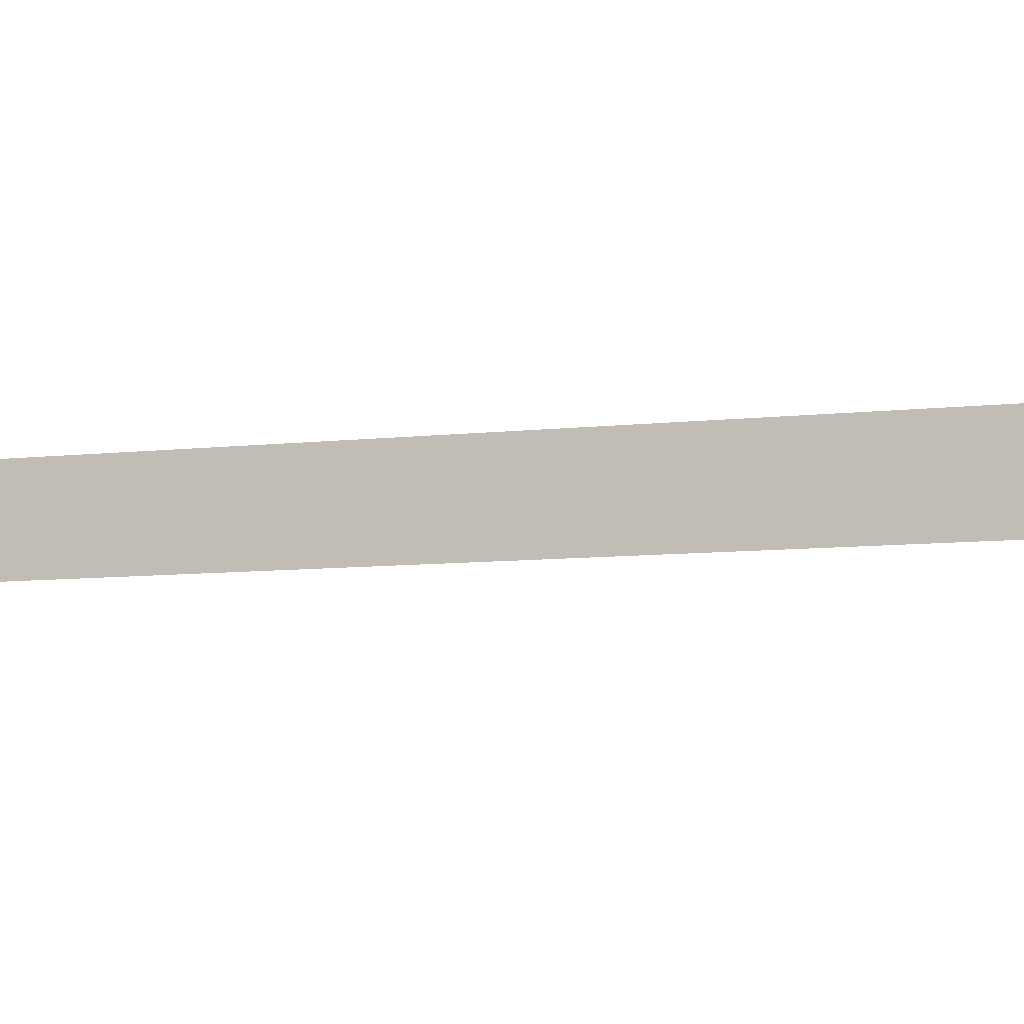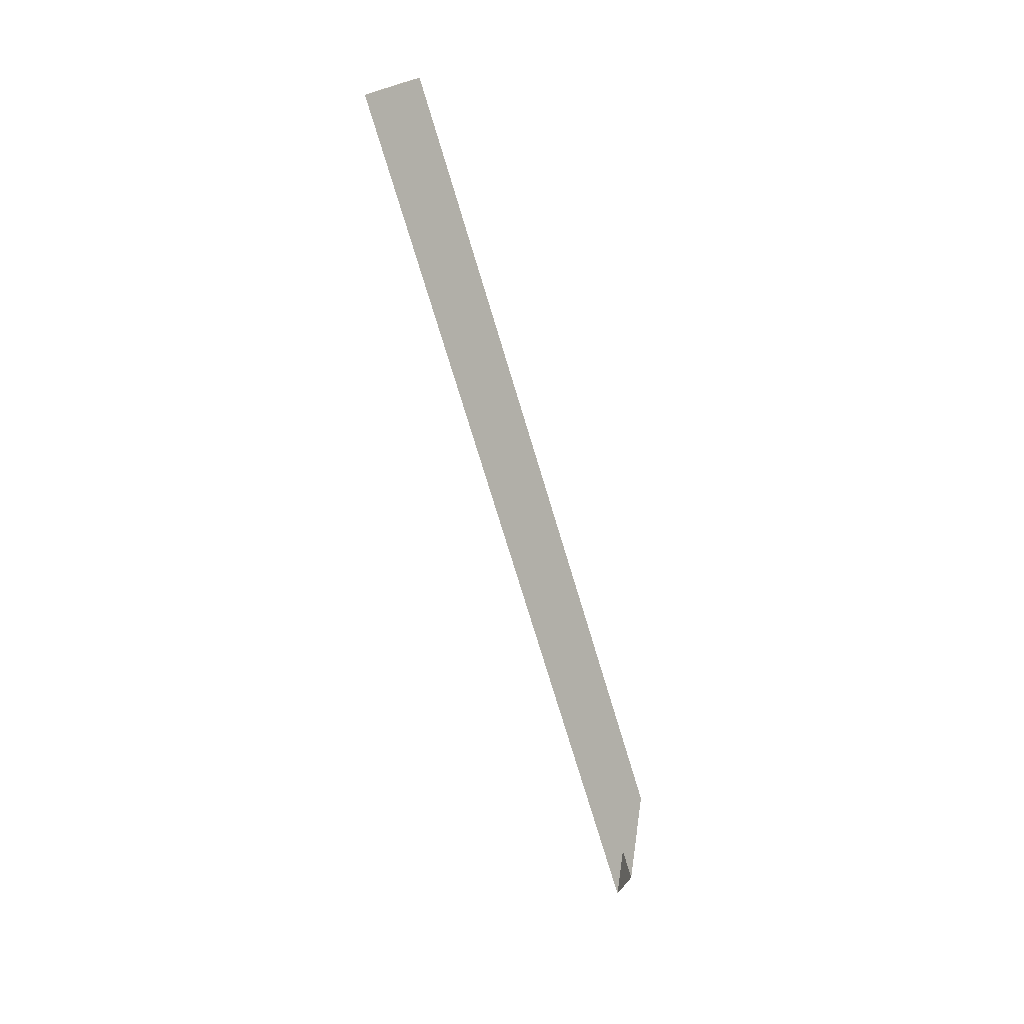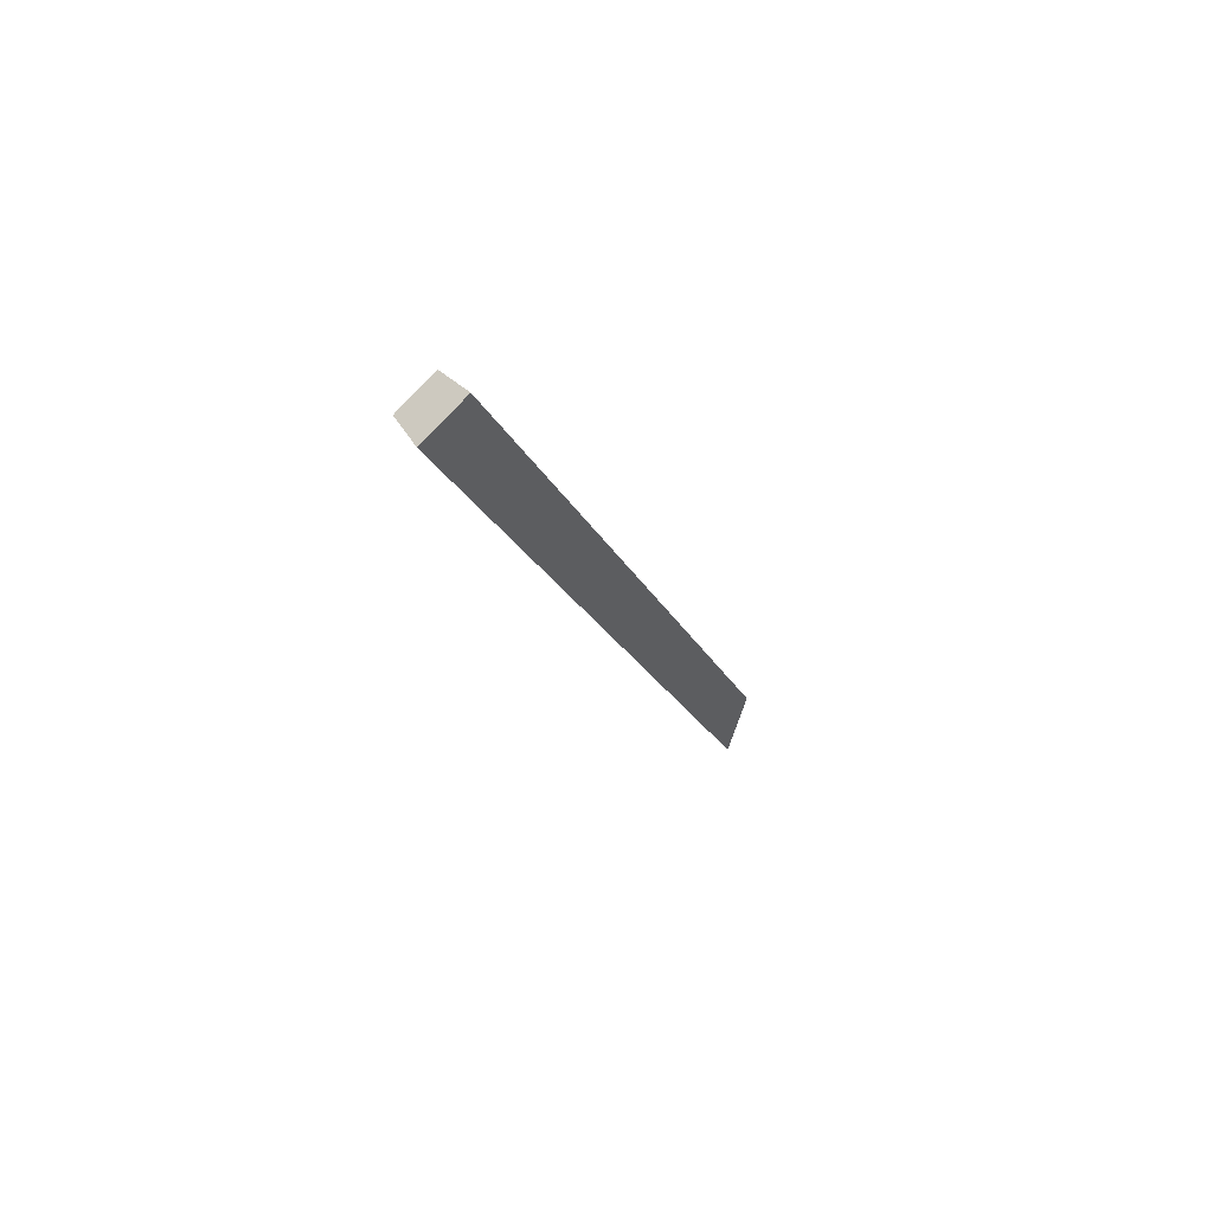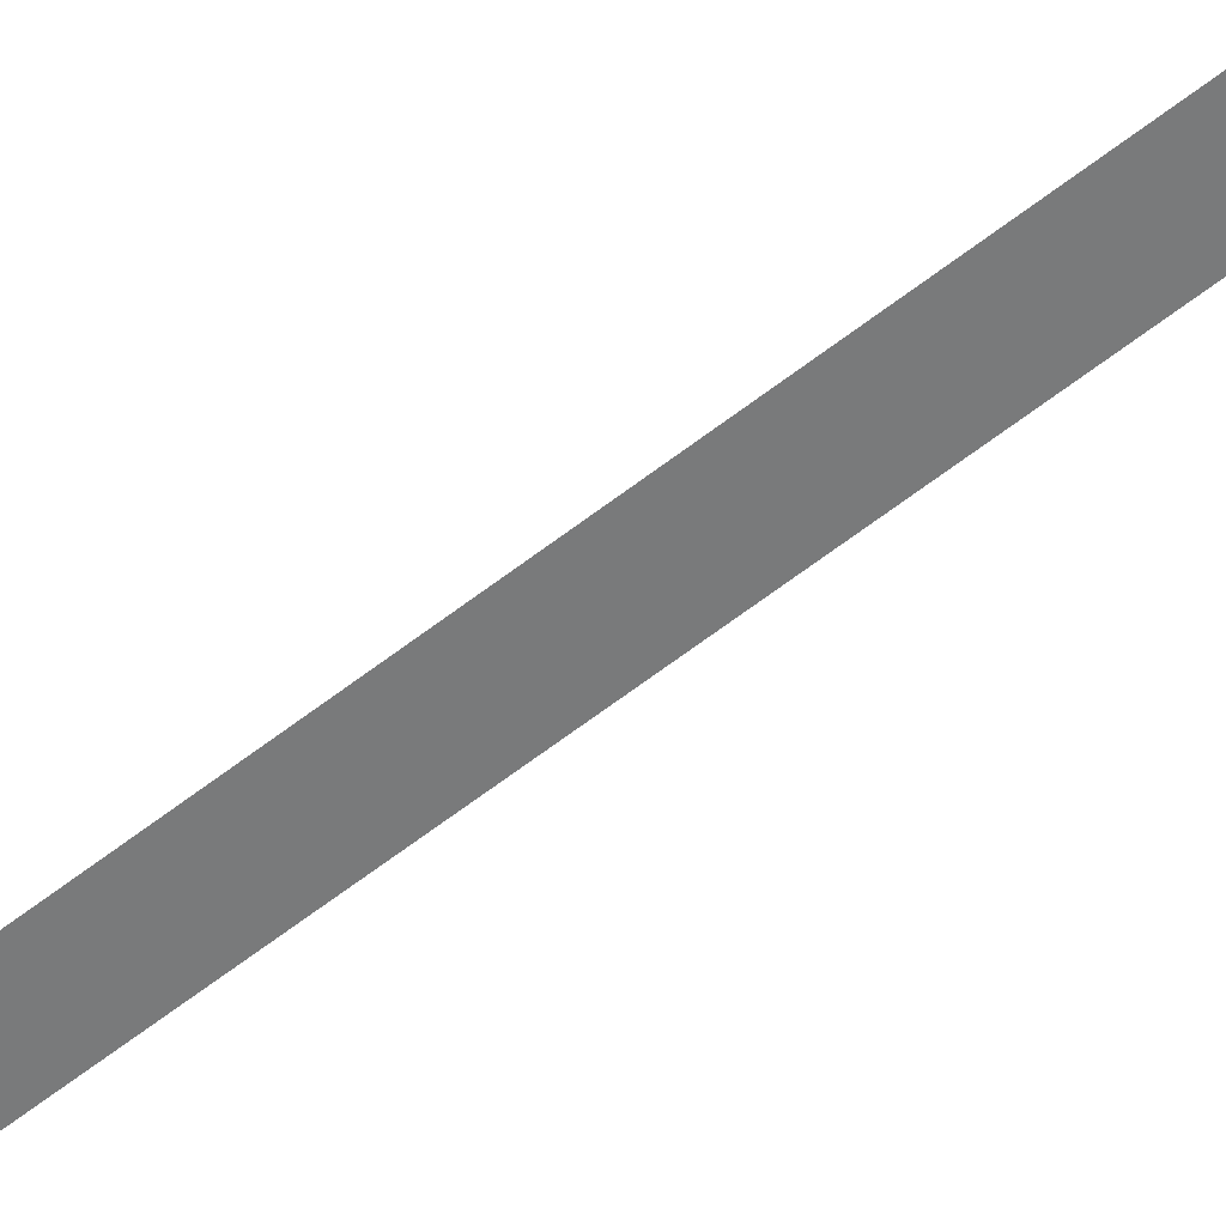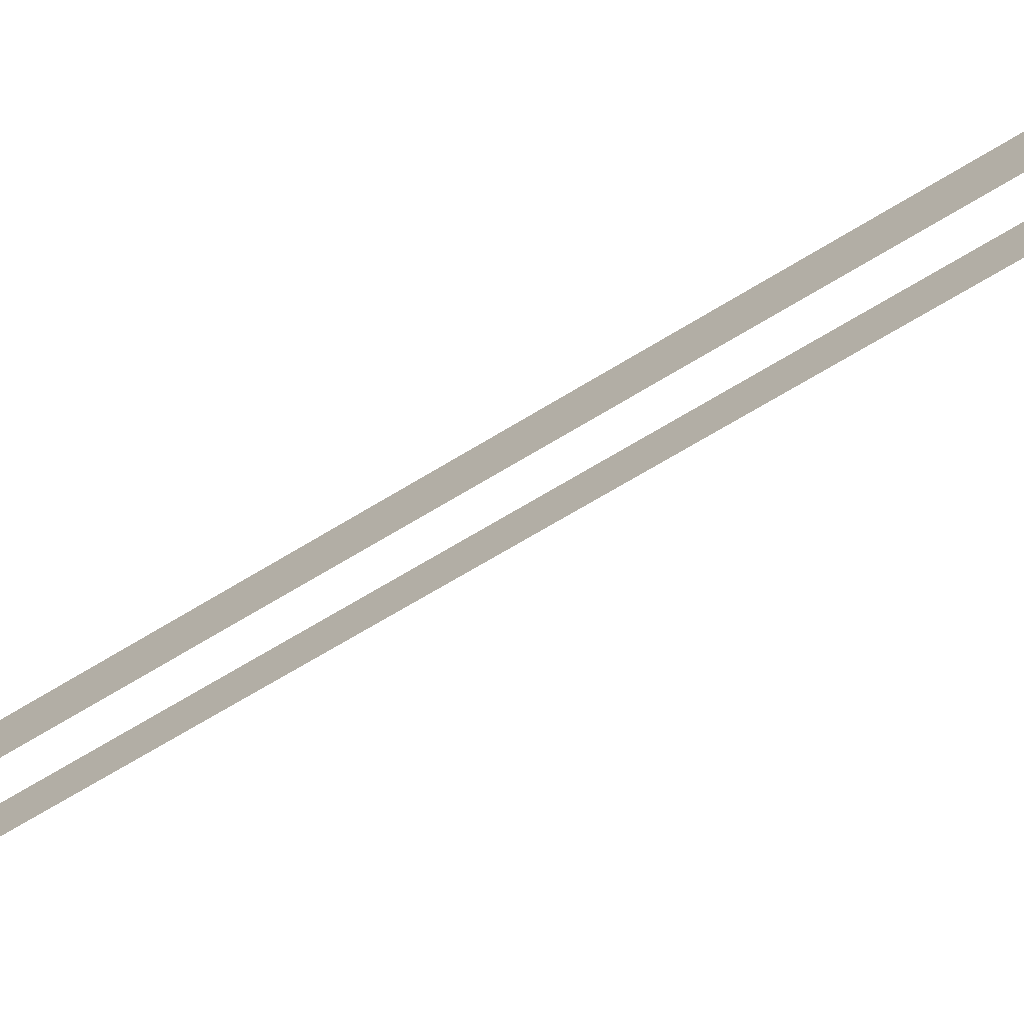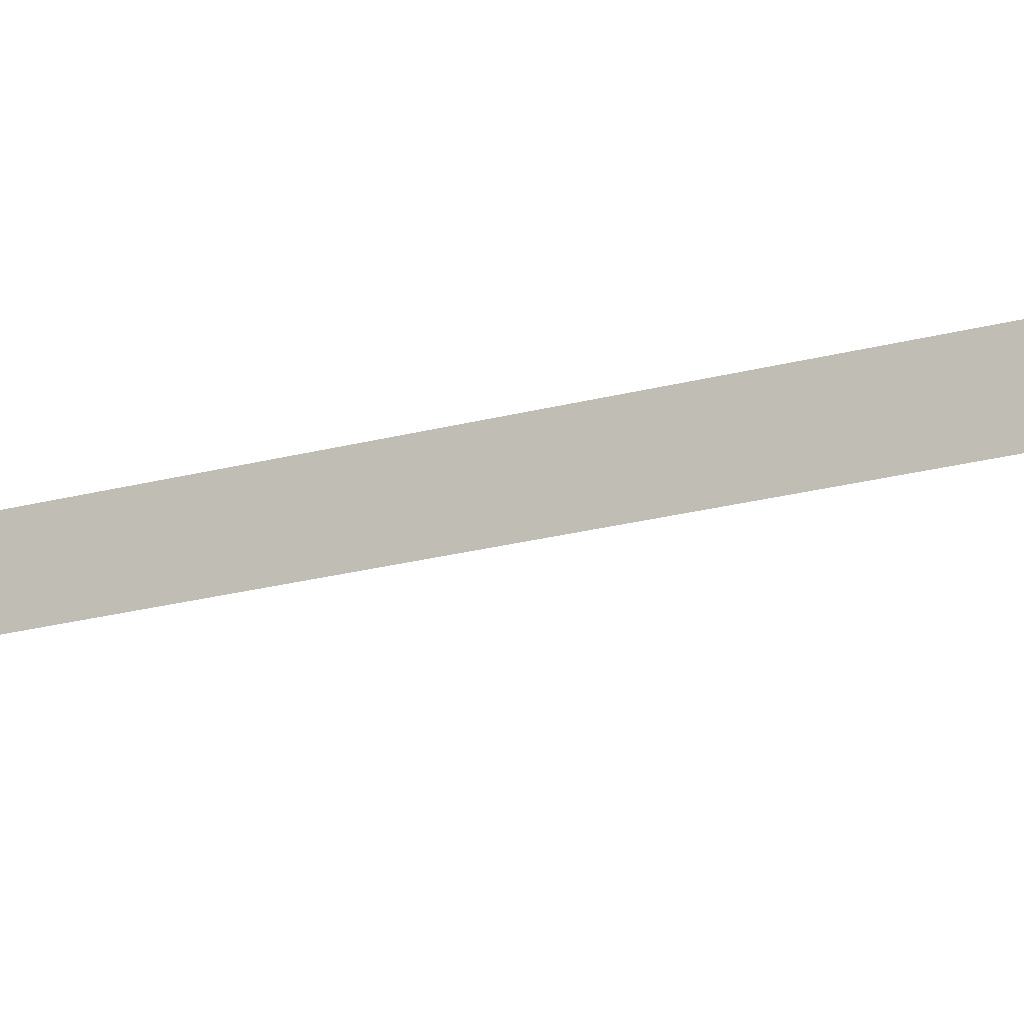
<metadata>
{"format":"obj","ext":"obj","renderer":"f3d","projection":"perspective","resolution":1024,"background":"white","views":[{"elev":-52.4,"azim":-72.9,"up":"+Y"},{"elev":12.1,"azim":77.9,"up":"+Z"},{"elev":70.3,"azim":85.0,"up":"+Z"},{"elev":69.2,"azim":58.6,"up":"+Y"},{"elev":-27.2,"azim":119.0,"up":"+Y"},{"elev":31.3,"azim":99.7,"up":"+Y"}]}
</metadata>
<code>
g default
v 6.293 23.47 -46.23
v 7.495 24.03 -43.96
v 7.495 11.35 -3.001
v 6.293 10.2 -3.356
v 7.708 22.62 -49.72
v 7.708 8.44 -3.901
v 9.18 9.252 -3.65
v 9.18 23.01 -48.11
g polySurface522 polySurface504
f 1 5 6 4
f 3 7 8 2
f 2 8 5 1
f 7 3 4 6

</code>
